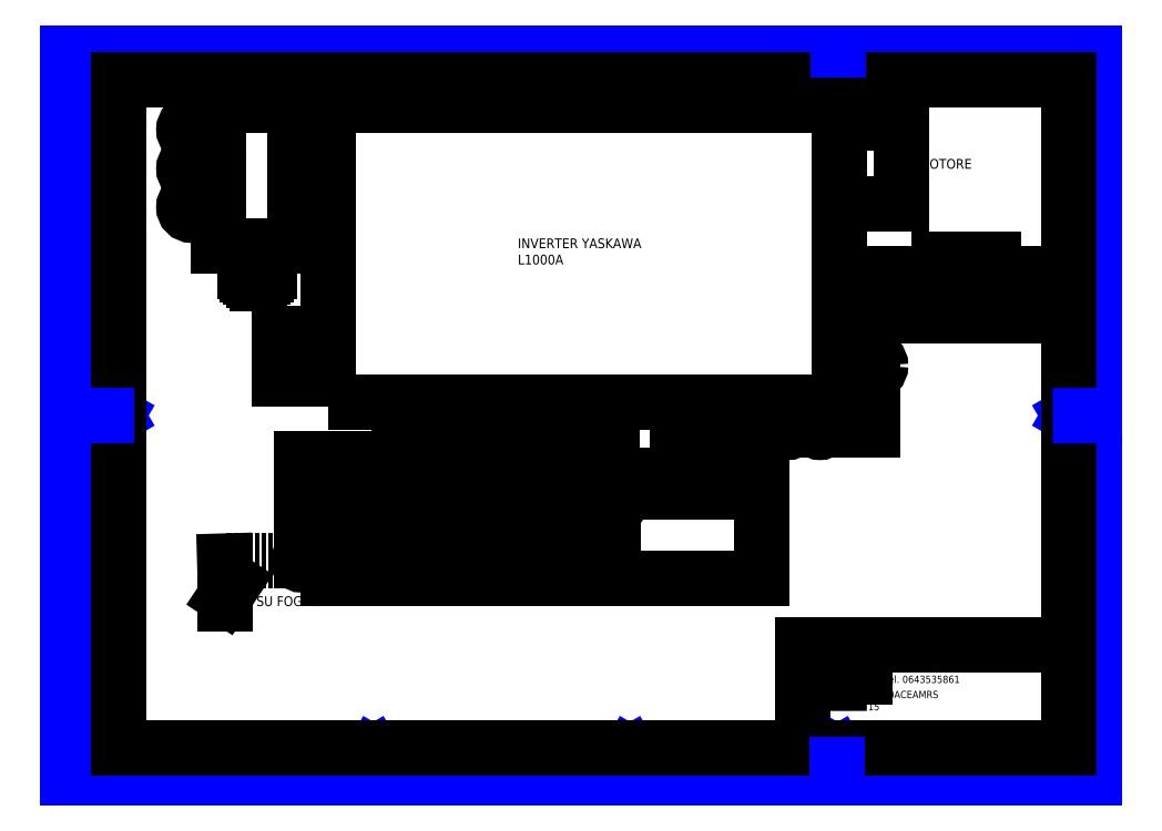
<metadata>
{"format":"dxf","ext":"dxf","renderer":"ezdxf+matplotlib","layout":"modelspace","background":"white","min_lineweight":24,"dpi":150}
</metadata>
<code>
0
SECTION
2
ENTITIES
0
INSERT
8
0
2
a3-0
10
-0.5
20
0.25
30
0
41
1
42
1
43
0
50
0
70
    1
71
    1
44
0
45
0
0
LINE
8
0
10
20.39
20
286
11
408.9
21
286
0
LINE
8
0
10
408.9
20
286
11
408.9
21
12.55
0
LINE
8
0
10
408.9
20
12.55
11
20.39
21
12.55
0
LINE
8
0
10
20.39
20
12.55
11
20.39
21
286
0
LINE
8
frame-title
10
300.1
20
54.9
11
408.9
21
54.9
0
LINE
8
frame-title
10
300.1
20
12.55
11
300.1
21
54.9
0
INSERT
8
frame-title
2
eca-logo-1
10
299.3
20
35.61
30
0
41
1
42
1
43
0
50
0
70
    1
71
    1
44
0
45
0
0
LINE
8
help-lines
10
-0.3707
20
148.6
11
15.17
21
148.6
0
LINE
8
help-lines
10
413.8
20
148.7
11
419.5
21
148.7
0
LINE
8
help-lines
10
314.5
20
297.2
11
314.5
21
291.6
0
LINE
8
help-lines
10
314.5
20
0.339
11
314.5
21
5.92
0
MTEXT
8
frame-title
10
333
20
52.21
30
0
40
3
41
59.5
71
    1
72
    1
1
ECA Di Belardi\PVia Dei Crispolti 91-93, Roma\PTel. 0643535861
7
standard
210
0
220
0
230
1
50
0
73
    2
44
1
0
LINE
8
schematic
10
166.7
20
143.4
11
166.7
21
124.4
0
INSERT
8
schematic
2
mcp2014x-connector
10
163.7
20
117.4
30
0
41
1
42
1
43
0
50
0
70
    1
71
    1
44
1
45
1
0
INSERT
8
schematic
2
mcp2014x-connector
10
115.7
20
117.4
30
0
41
1
42
1
43
0
50
0
70
    1
71
    1
44
1
45
1
0
LINE
8
schematic
10
118.7
20
117.4
11
118.7
21
114.4
0
LINE
8
schematic
10
166.7
20
117.4
11
166.7
21
114.4
0
LINE
8
schematic
10
118.7
20
107.4
11
118.7
21
104.4
0
LINE
8
schematic
10
118.7
20
104.4
11
134.7
21
104.4
0
LINE
8
schematic
10
118.7
20
107.4
11
122.7
21
113.4
0
LINE
8
schematic
10
134.7
20
104.4
11
166.7
21
104.4
0
LINE
8
schematic
10
166.7
20
104.4
11
166.7
21
107.4
0
LINE
8
schematic
10
166.7
20
107.4
11
170.7
21
113.4
0
MTEXT
8
labels
10
248.7
20
89.42
30
0
40
5
41
31.11
71
    1
72
    1
1
MCP2015X
7
standard
210
0
220
0
230
1
50
0
73
    2
44
1
0
INSERT
8
schematic
2
Terminal-in-0
10
328.7
20
158.4
30
0
41
1
42
1
43
0
50
0
70
    1
71
    1
44
1
45
1
0
MTEXT
8
labels
10
316.7
20
170.4
30
0
40
3
41
7
71
    1
72
    1
1
GND
7
standard
210
0
220
0
230
1
50
0
73
    2
44
1
0
LINE
8
schematic
10
148.8
20
143.4
11
148.8
21
124.4
0
INSERT
8
schematic
2
mcp2014x-connector
10
145.8
20
117.4
30
0
41
1
42
1
43
0
50
0
70
    1
71
    1
44
1
45
1
0
LINE
8
schematic
10
148.8
20
117.4
11
148.8
21
114.4
0
LINE
8
schematic
10
148.8
20
104.4
11
148.8
21
107.4
0
LINE
8
schematic
10
148.8
20
107.4
11
152.8
21
113.4
0
LINE
8
schematic
10
148.8
20
142.8
11
148.8
21
153.6
0
LINE
8
schematic
10
166.6
20
142.2
11
166.6
21
153.8
0
LINE
8
schematic
10
135.1
20
143.6
11
135.1
21
124.6
0
INSERT
8
schematic
2
mcp2014x-connector
10
132.1
20
117.6
30
0
41
1
42
1
43
0
50
0
70
    1
71
    1
44
1
45
1
0
LINE
8
schematic
10
135.1
20
143
11
135.1
21
153.8
0
LINE
8
schematic
10
135.1
20
117.3
11
135.1
21
104.4
0
LINE
8
schematic
10
203.1
20
143.4
11
203.1
21
124.4
0
INSERT
8
schematic
2
mcp2014x-connector
10
200.1
20
117.4
30
0
41
1
42
1
43
0
50
0
70
    1
71
    1
44
1
45
1
0
LINE
8
schematic
10
203.1
20
117.4
11
203.1
21
114.4
0
LINE
8
schematic
10
203.1
20
104.4
11
203.1
21
107.4
0
LINE
8
schematic
10
203.1
20
107.4
11
207.1
21
113.4
0
LINE
8
schematic
10
185.2
20
143.4
11
185.2
21
124.4
0
INSERT
8
schematic
2
mcp2014x-connector
10
182.2
20
117.4
30
0
41
1
42
1
43
0
50
0
70
    1
71
    1
44
1
45
1
0
LINE
8
schematic
10
185.2
20
117.4
11
185.2
21
114.4
0
LINE
8
schematic
10
185.2
20
104.4
11
185.2
21
107.4
0
LINE
8
schematic
10
185.2
20
107.4
11
189.2
21
113.4
0
LINE
8
schematic
10
185.2
20
142.8
11
185.2
21
153.6
0
LINE
8
schematic
10
203.1
20
142.2
11
203.1
21
153.8
0
LINE
8
schematic
10
222.1
20
143.4
11
222.1
21
124.4
0
INSERT
8
schematic
2
mcp2014x-connector
10
219.1
20
117.4
30
0
41
1
42
1
43
0
50
0
70
    1
71
    1
44
1
45
1
0
LINE
8
schematic
10
222.1
20
117.4
11
222.1
21
114.4
0
LINE
8
schematic
10
222.1
20
104.4
11
222.1
21
107.4
0
LINE
8
schematic
10
222.1
20
107.4
11
226.1
21
113.4
0
LINE
8
schematic
10
222
20
142.2
11
222
21
153.8
0
LINE
8
schematic
10
248.9
20
143.4
11
248.9
21
124.4
0
INSERT
8
schematic
2
mcp2014x-connector
10
245.9
20
117.4
30
0
41
1
42
1
43
0
50
0
70
    1
71
    1
44
1
45
1
0
LINE
8
schematic
10
248.8
20
142.2
11
248.8
21
153.8
0
LINE
8
schematic
10
267.9
20
143.4
11
267.9
21
124.4
0
INSERT
8
schematic
2
mcp2014x-connector
10
264.9
20
117.4
30
0
41
1
42
1
43
0
50
0
70
    1
71
    1
44
1
45
1
0
LINE
8
schematic
10
267.8
20
142.2
11
267.8
21
153.8
0
LWPOLYLINE
8
schematic
90
    4
70
    1
43
0
10
105.8
20
124.4
10
283.3
20
124.4
10
283.3
20
82.07
10
105.8
20
82.07
0
LWPOLYLINE
8
schematic
90
    4
70
    1
43
0
10
105.9
20
154.1
10
315.1
20
154.1
10
315.1
20
275.7
10
105.9
20
275.7
0
LINE
8
schematic
10
165.7
20
104.4
11
222.5
21
104.4
0
LINE
8
schematic
10
119.1
20
124.4
11
119.1
21
130.9
0
LINE
8
schematic
10
119.1
20
130.9
11
94.94
21
130.9
0
LINE
8
schematic
10
94.94
20
130.9
11
94.94
21
89.14
0
LINE
8
schematic
10
94.94
20
89.14
11
105.8
21
89.14
0
LINE
8
schematic
10
307.3
20
143.3
11
307.3
21
154.1
0
INSERT
8
schematic
2
junction
10
307.3
20
143.3
30
0
41
1
42
1
43
0
50
0
70
    1
71
    1
44
1
45
1
0
LINE
8
schematic
10
280
20
143.3
11
280
21
154.1
0
LINE
8
schematic
10
294.3
20
143.3
11
294.3
21
154.1
0
INSERT
8
schematic
2
junction
10
294.3
20
143.3
30
0
41
1
42
1
43
0
50
0
70
    1
71
    1
44
1
45
1
0
LINE
8
schematic
10
328.7
20
159.1
11
328.7
21
143.1
0
LINE
8
schematic
10
328.7
20
143.1
11
280
21
143.1
0
LINE
8
schematic
10
105.9
20
182.2
11
86.24
21
182.2
0
LINE
8
schematic
10
86.24
20
182.2
11
86.24
21
163.9
0
LINE
8
schematic
10
86.24
20
163.9
11
105.9
21
163.9
0
LWPOLYLINE
8
schematic
90
    4
70
    1
43
0
10
92.31
20
275.8
10
60.98
20
275.8
10
60.98
20
218.2
10
92.31
20
218.2
0
INSERT
8
schematic
2
Terminal-in-0
10
61.01
20
265.9
30
0
41
1
42
1
43
0
50
90.82
70
    1
71
    1
44
1
45
1
0
INSERT
8
schematic
2
Terminal-Earth
10
76.84
20
217.8
30
0
41
1
42
1
43
0
50
0
70
    1
71
    1
44
1
45
1
0
INSERT
8
schematic
2
Terminal-in-0
10
61.01
20
250
30
0
41
1
42
1
43
0
50
90.82
70
    1
71
    1
44
1
45
1
0
INSERT
8
schematic
2
Terminal-in-0
10
61.01
20
234.2
30
0
41
1
42
1
43
0
50
90.82
70
    1
71
    1
44
1
45
1
0
LINE
8
schematic
10
92.3
20
265.9
11
105.9
21
265.9
0
LINE
8
schematic
10
92.52
20
249.9
11
105.9
21
249.9
0
LINE
8
schematic
10
92.52
20
234.2
11
105.9
21
234.2
0
MTEXT
8
schematic
10
41.05
20
267.3
30
0
40
4
41
2.222
71
    1
72
    1
1
R
7
standard
210
0
220
0
230
1
50
0
73
    2
44
1
0
MTEXT
8
schematic
10
41.26
20
251.8
30
0
40
4
41
2.222
71
    1
72
    1
1
S
7
standard
210
0
220
0
230
1
50
0
73
    2
44
1
0
MTEXT
8
schematic
10
41.26
20
235.6
30
0
40
4
41
2.222
71
    1
72
    1
1
T
7
standard
210
0
220
0
230
1
50
0
73
    2
44
1
0
MTEXT
8
schematic
10
68.27
20
227.6
30
0
40
4
41
16.89
71
    1
72
    1
1
FILTRO
7
standard
210
0
220
0
230
1
50
0
73
    2
44
1
0
MTEXT
8
schematic
10
110
20
266.9
30
0
40
4
41
2.222
71
    1
72
    1
1
R\P
7
standard
210
0
220
0
230
1
50
0
73
    2
44
1
0
MTEXT
8
schematic
10
110
20
251.6
30
0
40
4
41
2.222
71
    1
72
    1
1
S
7
standard
210
0
220
0
230
1
50
0
73
    2
44
1
0
MTEXT
8
schematic
10
110
20
235.4
30
0
40
4
41
2.222
71
    1
72
    1
1
T
7
standard
210
0
220
0
230
1
50
0
73
    2
44
1
0
INSERT
8
schematic
2
mcp2014x-connector
10
106.5
20
85.97
30
0
41
1
42
1
43
0
50
0
70
    1
71
    1
44
1
45
1
0
LINE
8
schematic
10
63.67
20
84.47
11
63.67
21
81.47
0
LINE
8
schematic
10
63.67
20
74.47
11
63.67
21
71.47
0
LINE
8
schematic
10
63.67
20
74.47
11
67.67
21
80.47
0
LINE
8
schematic
10
63.67
20
89.13
11
63.85
21
82.58
0
LINE
8
schematic
10
94.94
20
89.13
11
63.67
21
89.13
0
MTEXT
8
schematic
10
67.78
20
74.71
30
0
40
4
41
42.78
71
    1
72
    1
1
TM SU FOGLIO 1
7
standard
210
0
220
0
230
1
50
0
73
    2
44
1
0
MTEXT
8
schematic
10
107.1
20
91
30
0
40
4
41
4.444
71
    1
72
    1
1
41
7
standard
210
0
220
0
230
1
50
0
73
    2
44
1
0
MTEXT
8
schematic
10
116.3
20
122.5
30
0
40
4
41
4.889
71
    1
72
    1
1
70
7
standard
210
0
220
0
230
1
50
0
73
    2
44
1
0
MTEXT
8
schematic
10
132.8
20
122.5
30
0
40
4
41
5.333
71
    1
72
    1
1
64\P
7
standard
210
0
220
0
230
1
50
0
73
    2
44
1
0
MTEXT
8
schematic
10
146.6
20
122.5
30
0
40
4
41
4.889
71
    1
72
    1
1
68
7
standard
210
0
220
0
230
1
50
0
73
    2
44
1
0
MTEXT
8
schematic
10
164.4
20
122.5
30
0
40
4
41
4.889
71
    1
72
    1
1
67
7
standard
210
0
220
0
230
1
50
0
73
    2
44
1
0
MTEXT
8
schematic
10
182.9
20
122.5
30
0
40
4
41
4.889
71
    1
72
    1
1
65
7
standard
210
0
220
0
230
1
50
0
73
    2
44
1
0
MTEXT
8
schematic
10
219.6
20
122.5
30
0
40
4
41
4.889
71
    1
72
    1
1
69
7
standard
210
0
220
0
230
1
50
0
73
    2
44
1
0
MTEXT
8
schematic
10
200.5
20
122.5
30
0
40
4
41
4.889
71
    1
72
    1
1
66
7
standard
210
0
220
0
230
1
50
0
73
    2
44
1
0
MTEXT
8
schematic
10
246.4
20
122.5
30
0
40
4
41
5.778
71
    1
72
    1
1
44
7
standard
210
0
220
0
230
1
50
0
73
    2
44
1
0
MTEXT
8
schematic
10
265.1
20
122.5
30
0
40
4
41
4.889
71
    1
72
    1
1
35
7
standard
210
0
220
0
230
1
50
0
73
    2
44
1
0
MTEXT
8
schematic
10
108
20
183.7
30
0
40
4
41
5.333
71
    1
72
    1
1
SC
7
standard
210
0
220
0
230
1
50
0
73
    2
44
1
0
MTEXT
8
schematic
10
108
20
165
30
0
40
4
41
5.778
71
    1
72
    1
1
SP
7
standard
210
0
220
0
230
1
50
0
73
    2
44
1
0
MTEXT
8
schematic
10
146.6
20
160.7
30
0
40
4
41
4.444
71
    1
72
    1
1
S1
7
standard
210
0
220
0
230
1
50
0
73
    2
44
1
0
MTEXT
8
schematic
10
165
20
160.7
30
0
40
4
41
5.333
71
    1
72
    1
1
S2
7
standard
210
0
220
0
230
1
50
0
73
    2
44
1
0
MTEXT
8
schematic
10
182
20
160.7
30
0
40
4
41
5.333
71
    1
72
    1
1
S3
7
standard
210
0
220
0
230
1
50
0
73
    2
44
1
0
MTEXT
8
schematic
10
132.6
20
160.5
30
0
40
4
41
5.778
71
    1
72
    1
1
S4
7
standard
210
0
220
0
230
1
50
0
73
    2
44
1
0
MTEXT
8
schematic
10
200
20
161
30
0
40
4
41
5.333
71
    1
72
    1
1
S6
7
standard
210
0
220
0
230
1
50
0
73
    2
44
1
0
MTEXT
8
schematic
10
219.6
20
160.7
30
0
40
4
41
5.333
71
    1
72
    1
1
S5
7
standard
210
0
220
0
230
1
50
0
73
    2
44
1
0
MTEXT
8
schematic
10
246.2
20
160.7
30
0
40
4
41
5.778
71
    1
72
    1
1
M3
7
standard
210
0
220
0
230
1
50
0
73
    2
44
1
0
MTEXT
8
schematic
10
265
20
160.7
30
0
40
4
41
6.667
71
    1
72
    1
1
MA
7
standard
210
0
220
0
230
1
50
0
73
    2
44
1
0
MTEXT
8
schematic
10
277.5
20
160.7
30
0
40
4
41
5.778
71
    1
72
    1
1
SN
7
standard
210
0
220
0
230
1
50
0
73
    2
44
1
0
MTEXT
8
schematic
10
291.6
20
160.7
30
0
40
4
41
6.222
71
    1
72
    1
1
M4
7
standard
210
0
220
0
230
1
50
0
73
    2
44
1
0
MTEXT
8
schematic
10
304.5
20
160.5
30
0
40
4
41
5.778
71
    1
72
    1
1
MC
7
standard
210
0
220
0
230
1
50
0
73
    2
44
1
0
MTEXT
8
schematic
10
183.6
20
221.3
30
0
40
4
41
55.44
71
    1
72
    1
1
INVERTER YASKAWA\PL1000A
7
standard
210
0
220
0
230
1
50
0
73
    2
44
1
0
LINE
8
schematic
10
326.2
20
268.4
11
340.5
21
268.4
0
LINE
8
schematic
10
340.5
20
268.4
11
340.5
21
235.5
0
LINE
8
schematic
10
340.5
20
235.5
11
325.9
21
235.5
0
LWPOLYLINE
8
schematic
90
    4
70
    1
43
0
10
344.9
20
212.9
10
378.2
20
212.9
10
378.2
20
203
10
344.9
20
203
0
LINE
8
schematic
10
345.6
20
207
11
315.6
21
207
0
LINE
8
schematic
10
315.3
20
189.4
11
391.7
21
189.4
0
LINE
8
schematic
10
391.7
20
189.4
11
391.7
21
207
0
LINE
8
schematic
10
391.7
20
207
11
377.8
21
207
0
MTEXT
8
schematic
10
307.6
20
269.5
30
0
40
4
41
2.222
71
    1
72
    1
1
U
7
standard
210
0
220
0
230
1
50
0
73
    2
44
1
0
MTEXT
8
schematic
10
307.6
20
254.2
30
0
40
4
41
2.667
71
    1
72
    1
1
V\P
7
standard
210
0
220
0
230
1
50
0
73
    2
44
1
0
MTEXT
8
schematic
10
307.6
20
236.6
30
0
40
4
41
3.556
71
    1
72
    1
1
W\P
7
standard
210
0
220
0
230
1
50
0
73
    2
44
1
0
MTEXT
8
schematic
10
347.8
20
253.8
30
0
40
4
41
20
71
    1
72
    1
1
MOTORE
7
standard
210
0
220
0
230
1
50
0
73
    2
44
1
0
MTEXT
8
schematic
10
307.2
20
208.5
30
0
40
4
41
4.444
71
    1
72
    1
1
B1
7
standard
210
0
220
0
230
1
50
0
73
    2
44
1
0
MTEXT
8
schematic
10
307.2
20
191.3
30
0
40
4
41
5.333
71
    1
72
    1
1
B2
7
standard
210
0
220
0
230
1
50
0
73
    2
44
1
0
MTEXT
8
schematic
10
344.5
20
201.5
30
0
40
4
41
31.56
71
    1
72
    1
1
RESISTENZA\PFRENATURA
7
standard
210
0
220
0
230
1
50
0
73
    2
44
1
0
MTEXT
8
schematic
10
108.1
20
112.4
30
0
40
3
41
10.33
71
    1
72
    1
1
RAUX\P
7
standard
210
0
220
0
230
1
50
0
73
    2
44
1
0
MTEXT
8
schematic
10
131
20
102.8
30
0
40
3
41
9.333
71
    1
72
    1
1
COM2
7
standard
210
0
220
0
230
1
50
0
73
    2
44
1
0
MTEXT
8
schematic
10
139.4
20
112.6
30
0
40
3
41
9.667
71
    1
72
    1
1
RSAL
7
standard
210
0
220
0
230
1
50
0
73
    2
44
1
0
MTEXT
8
schematic
10
158.2
20
112.6
30
0
40
3
41
8
71
    1
72
    1
1
RDIS
7
standard
210
0
220
0
230
1
50
0
73
    2
44
1
0
MTEXT
8
schematic
10
179.6
20
112.6
30
0
40
3
41
4.333
71
    1
72
    1
1
RP
7
standard
210
0
220
0
230
1
50
0
73
    2
44
1
0
MTEXT
8
schematic
10
195.4
20
112.6
30
0
40
3
41
7.333
71
    1
72
    1
1
RPV
7
standard
210
0
220
0
230
1
50
0
73
    2
44
1
0
MTEXT
8
schematic
10
210.5
20
112.6
30
0
40
3
41
10.33
71
    1
72
    1
1
RMAN
7
standard
210
0
220
0
230
1
50
0
73
    2
44
1
0
MTEXT
8
schematic
10
246.7
20
114.9
30
0
40
3
41
6.667
71
    1
72
    1
1
CVF
7
standard
210
0
220
0
230
1
50
0
73
    2
44
1
0
MTEXT
8
schematic
10
266.3
20
114.9
30
0
40
3
41
4.333
71
    1
72
    1
1
TH
7
standard
210
0
220
0
230
1
50
0
73
    2
44
1
0
INSERT
8
schematic
2
junction
10
95
20
89
30
0
41
1
42
1
43
0
50
0
70
    1
71
    1
44
1
45
1
0
MTEXT
8
frame-title
10
303
20
36
30
0
40
3
41
54.25
71
    1
72
    1
1
Schema MC-FAL10ACEAMRS\PFoglio: 10 di 15
7
standard
210
0
220
0
230
1
50
0
73
    2
44
1
0
ENDSEC
0
EOF

</code>
